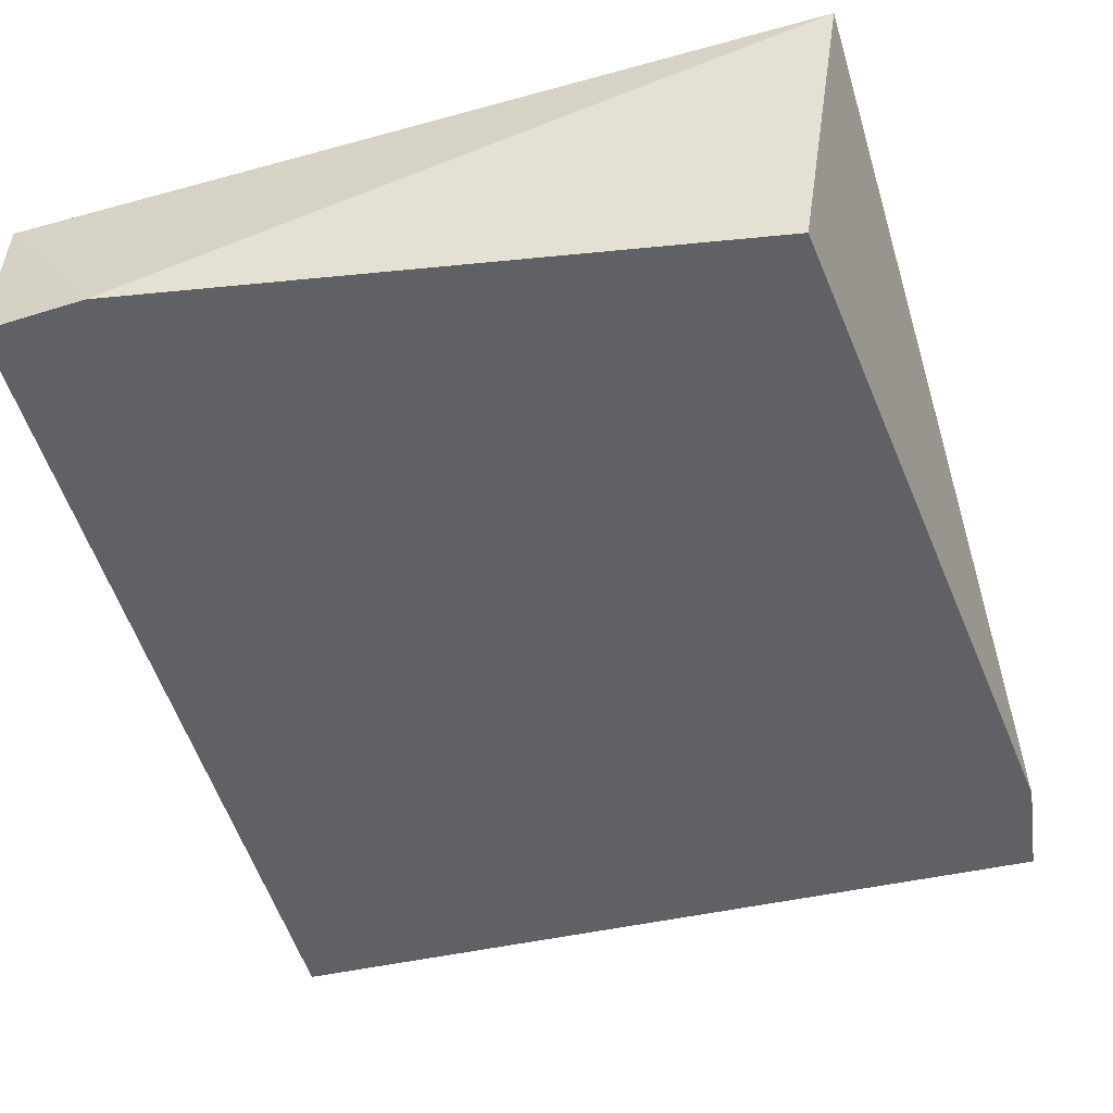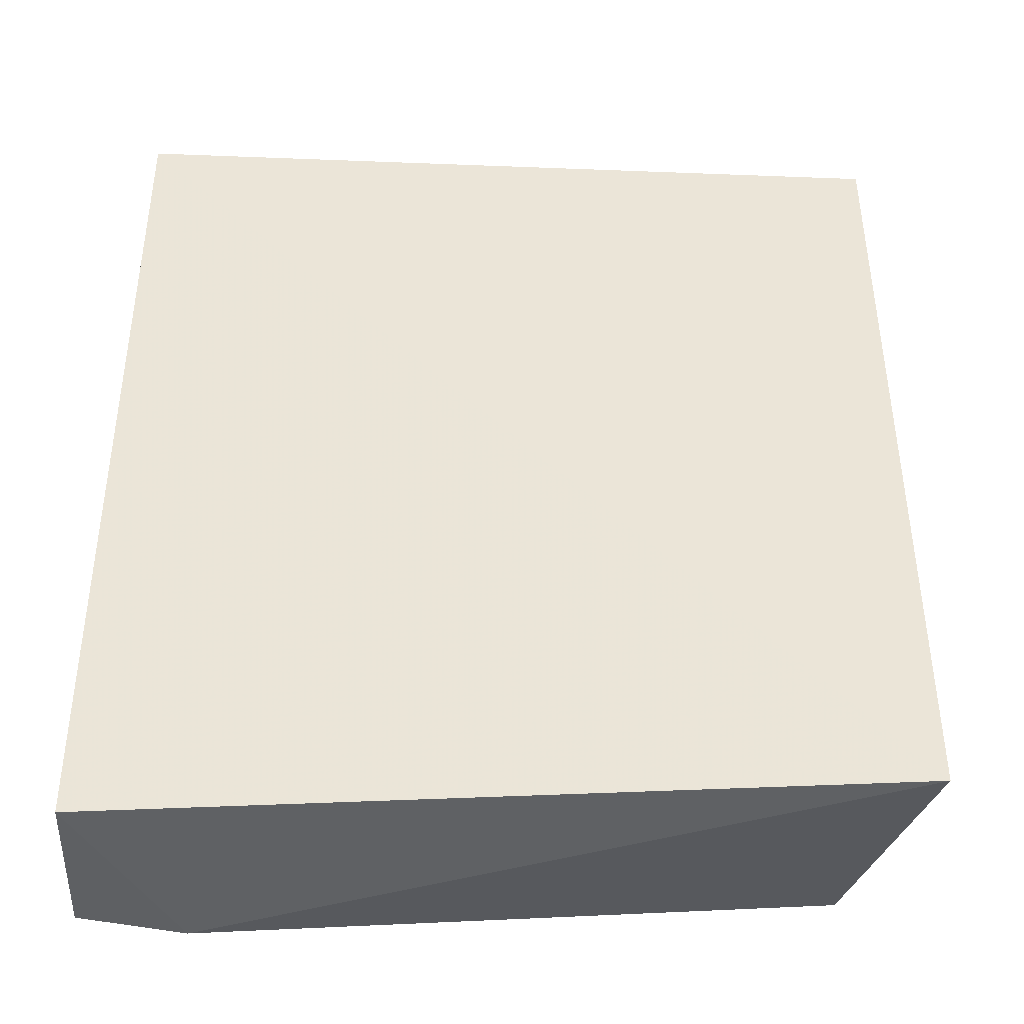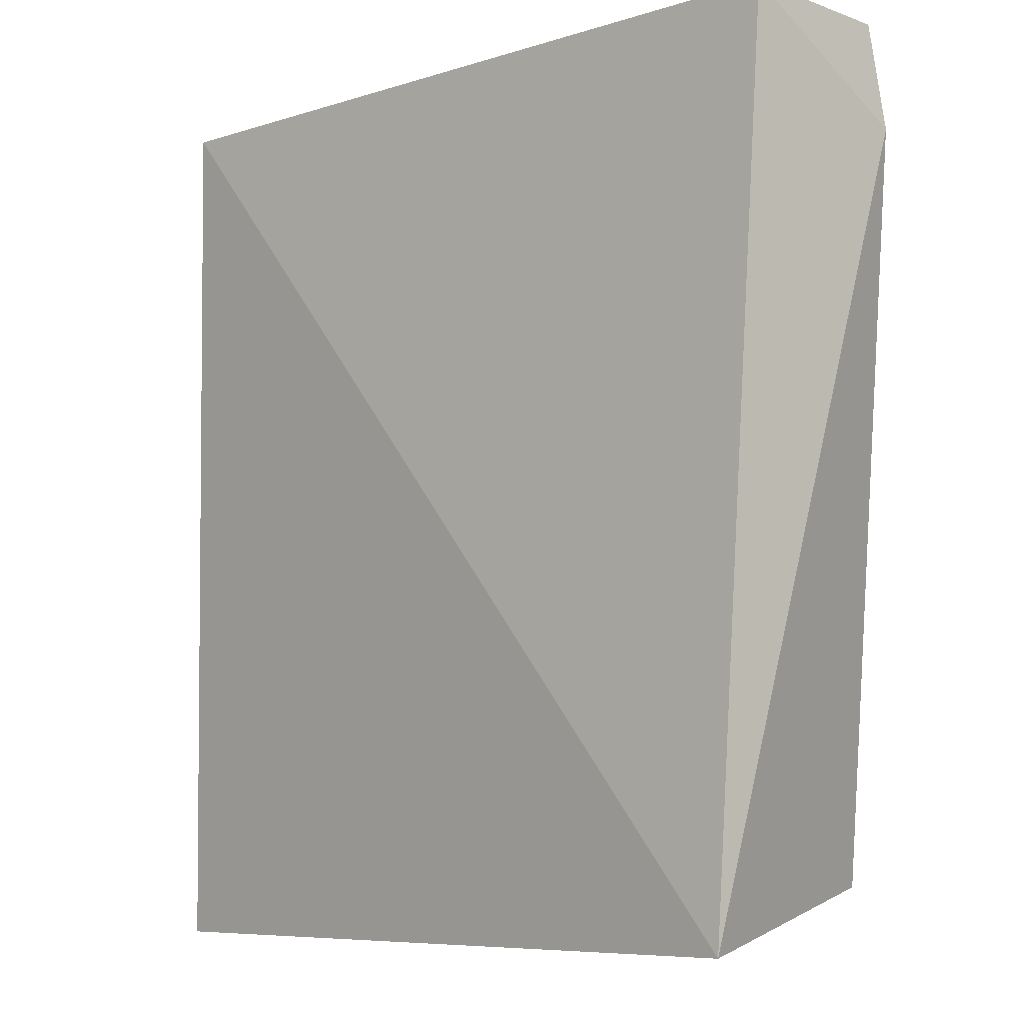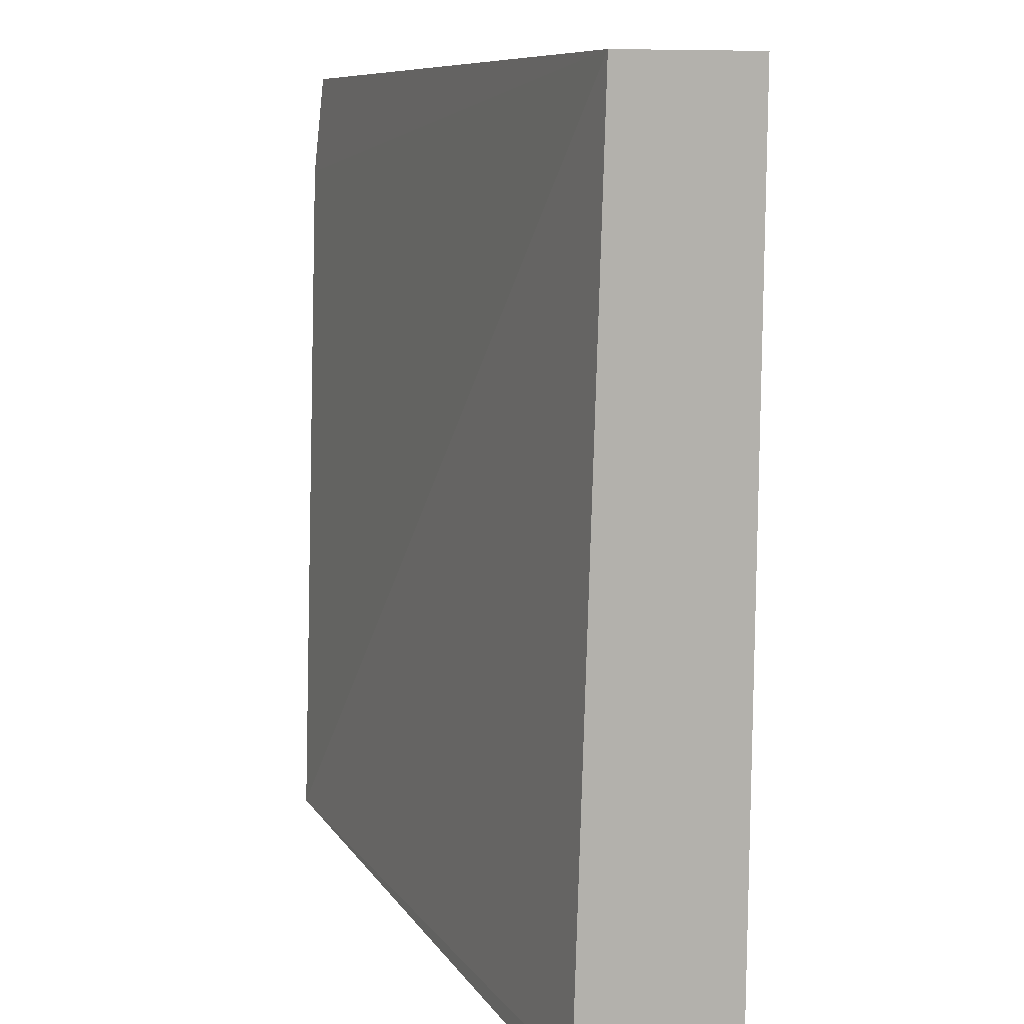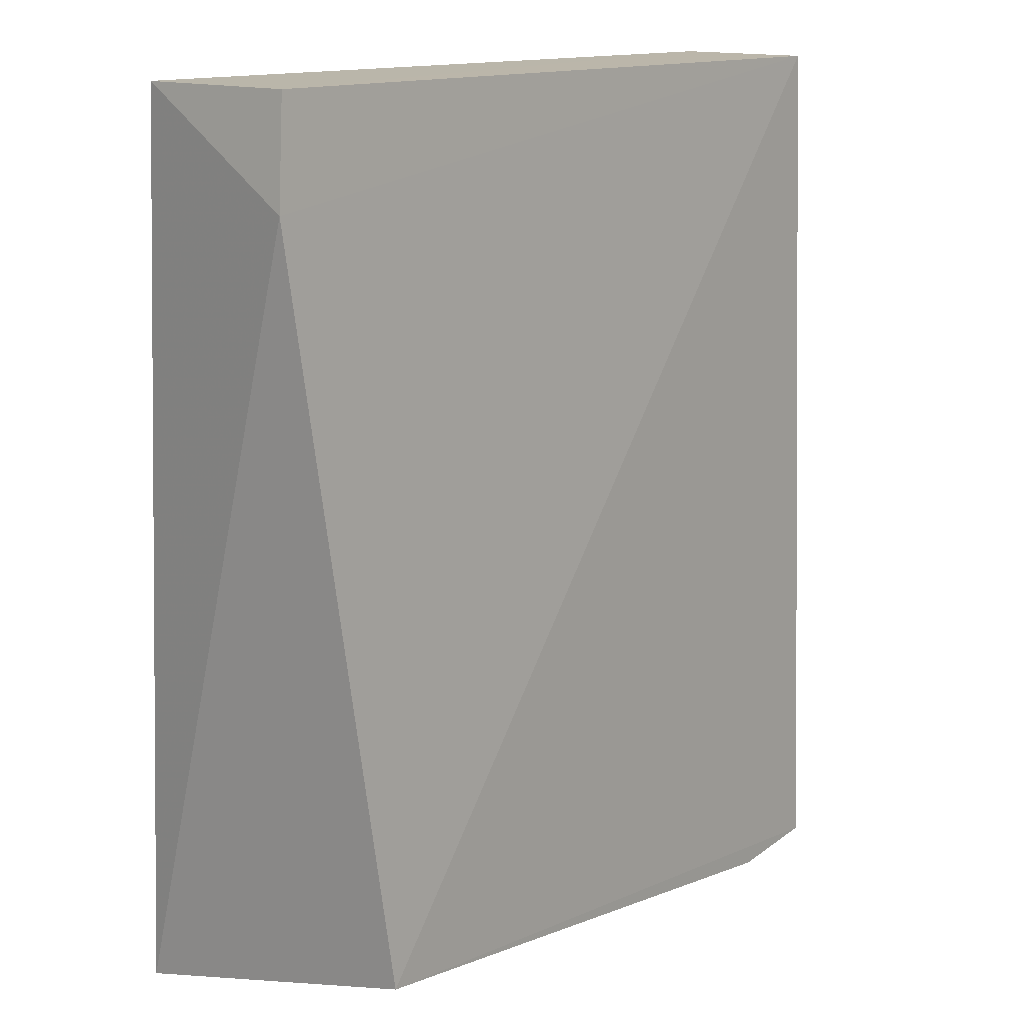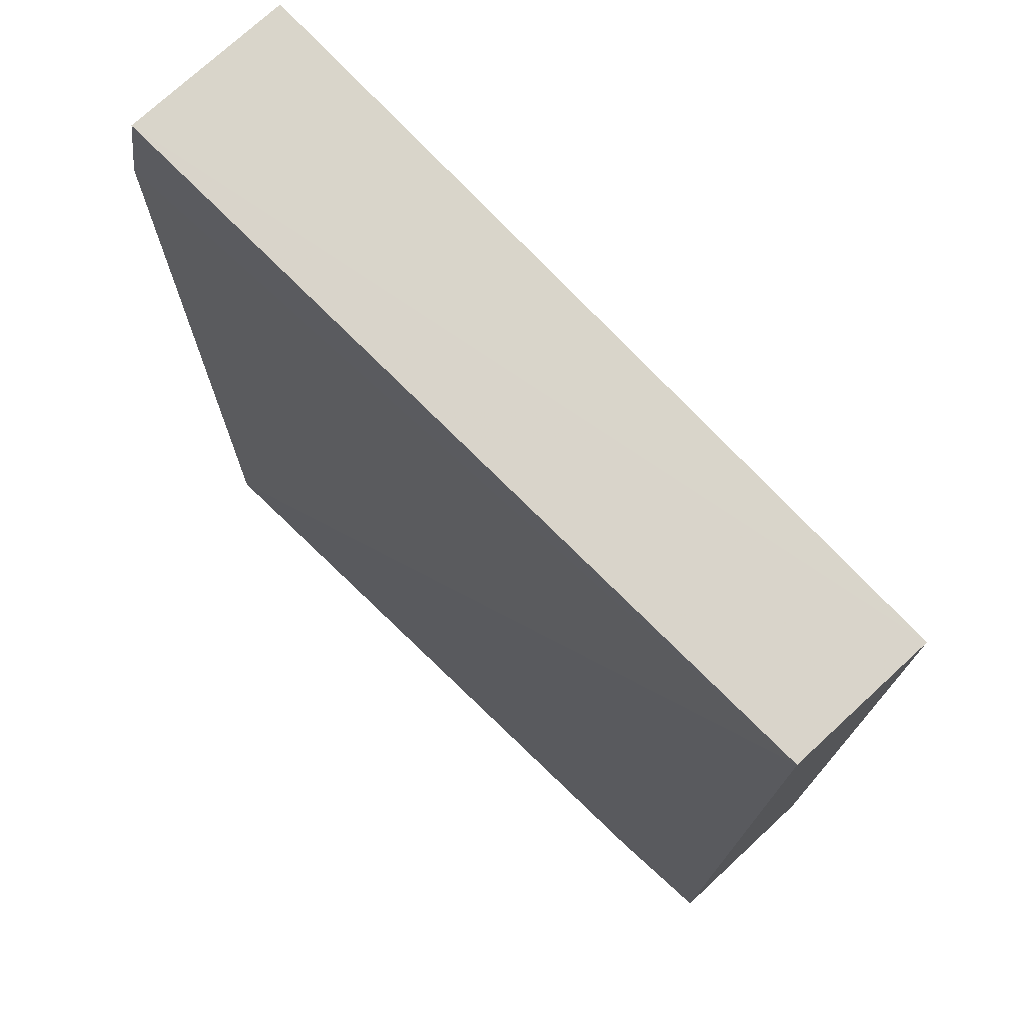
<metadata>
{"format":"obj","ext":"obj","renderer":"f3d","projection":"perspective","resolution":1024,"background":"white","views":[{"elev":-52.0,"azim":15.3,"up":"+Z"},{"elev":-42.1,"azim":-2.2,"up":"+Y"},{"elev":-6.7,"azim":43.5,"up":"+Y"},{"elev":8.6,"azim":-109.8,"up":"+Y"},{"elev":13.7,"azim":131.8,"up":"+Y"},{"elev":74.6,"azim":-132.9,"up":"+Y"}]}
</metadata>
<code>
v 0.05877 -0.02185 0.01103
v 0.05832 -0.05168 0.01299
v 0.05638 -0.04998 0.00351
v 0.0319 -0.02187 0.006212
v 0.03188 -0.02185 0.01126
v 0.0588 -0.02186 0.005207
v 0.03189 -0.0521 0.01096
v 0.05924 -0.02542 0.004949
v 0.03545 -0.05248 0.004989
v 0.03189 -0.05214 0.005244
f 5 2 1
f 6 5 1
f 6 4 5
f 7 2 5
f 8 3 4
f 8 4 6
f 8 2 3
f 8 6 1
f 8 1 2
f 9 3 2
f 9 2 7
f 10 7 5
f 10 5 4
f 10 9 7
f 10 4 3
f 10 3 9

</code>
